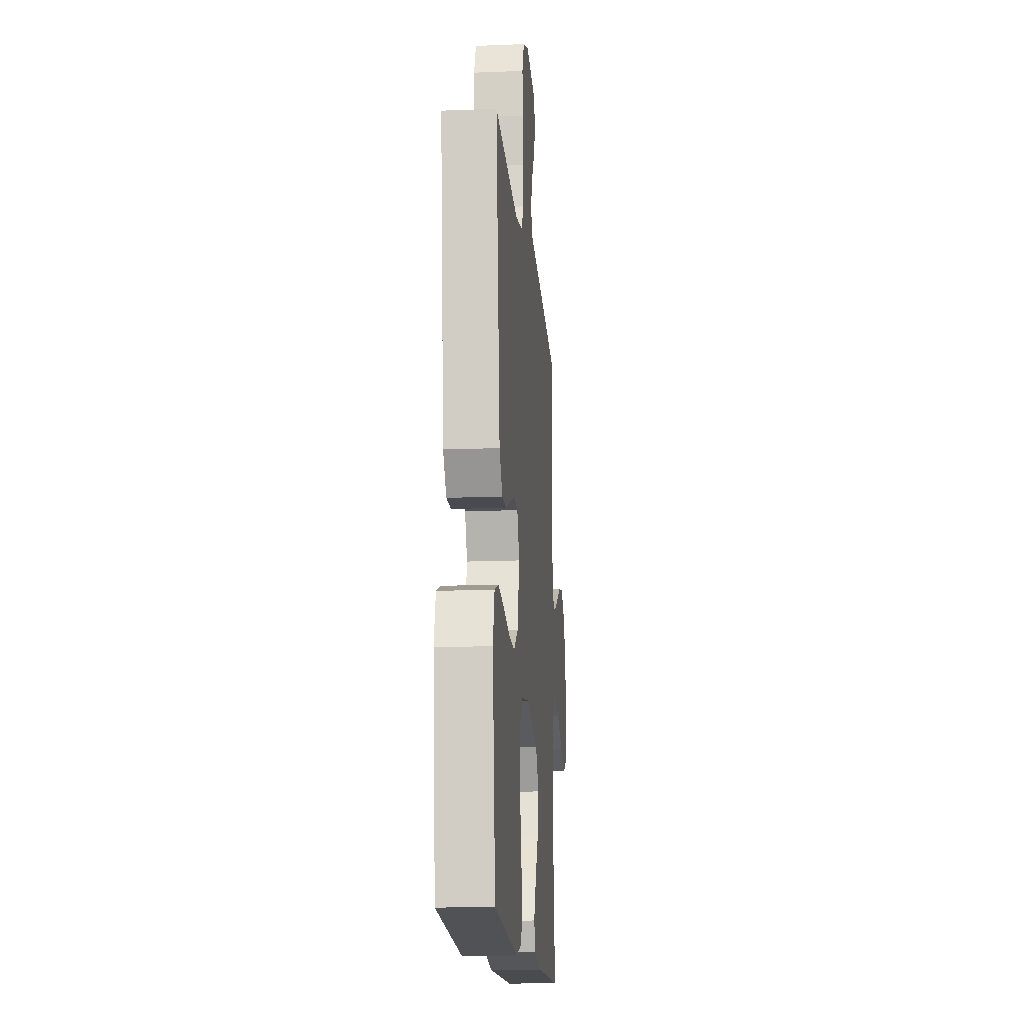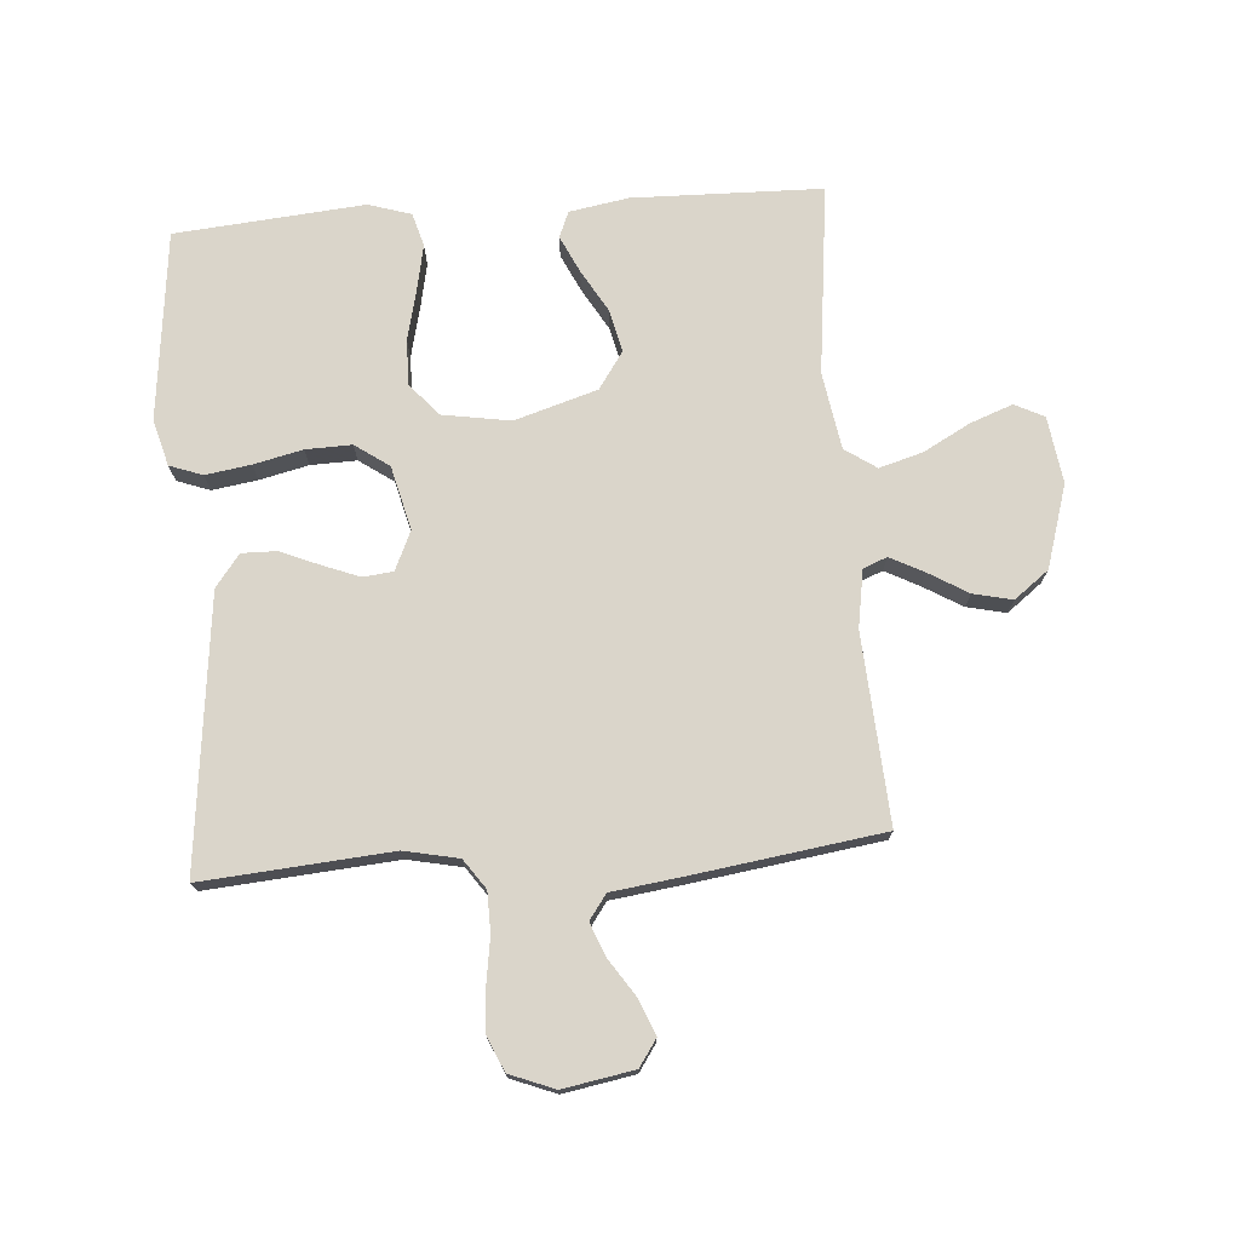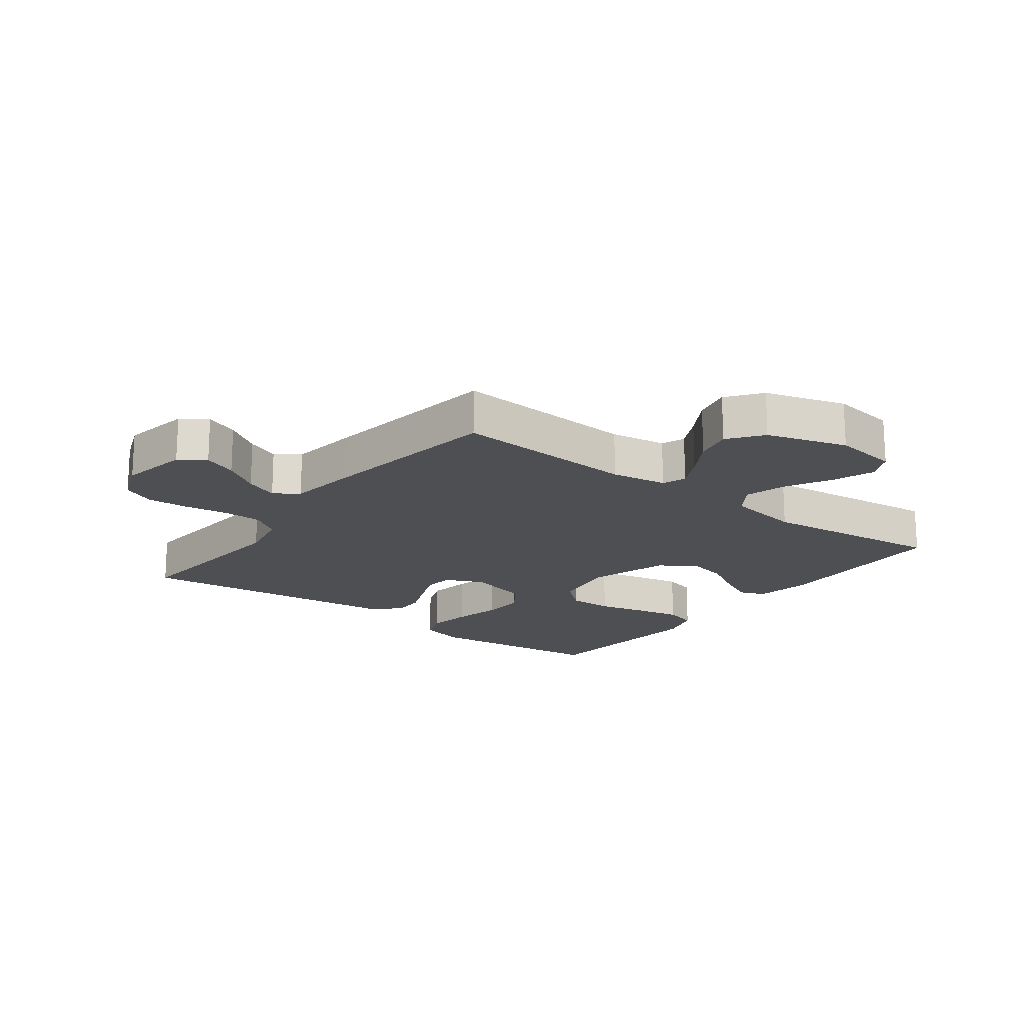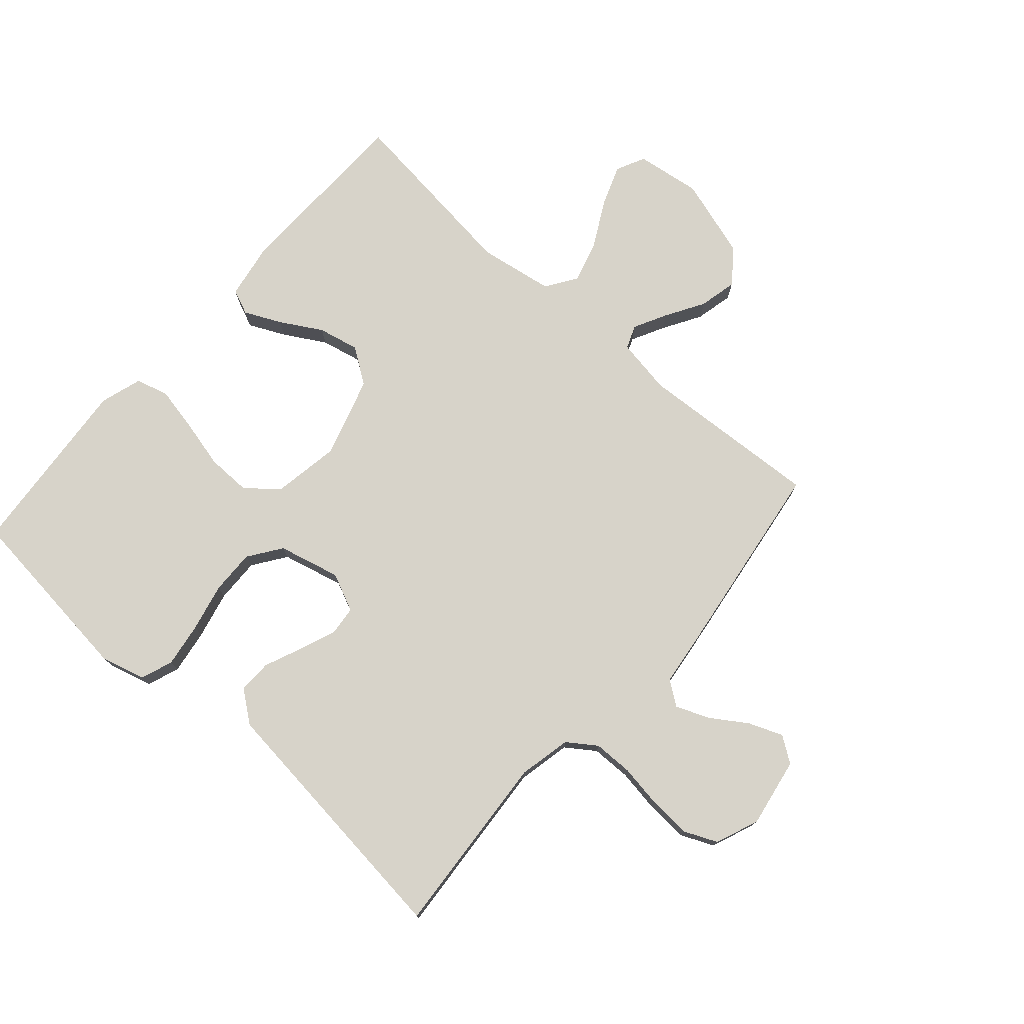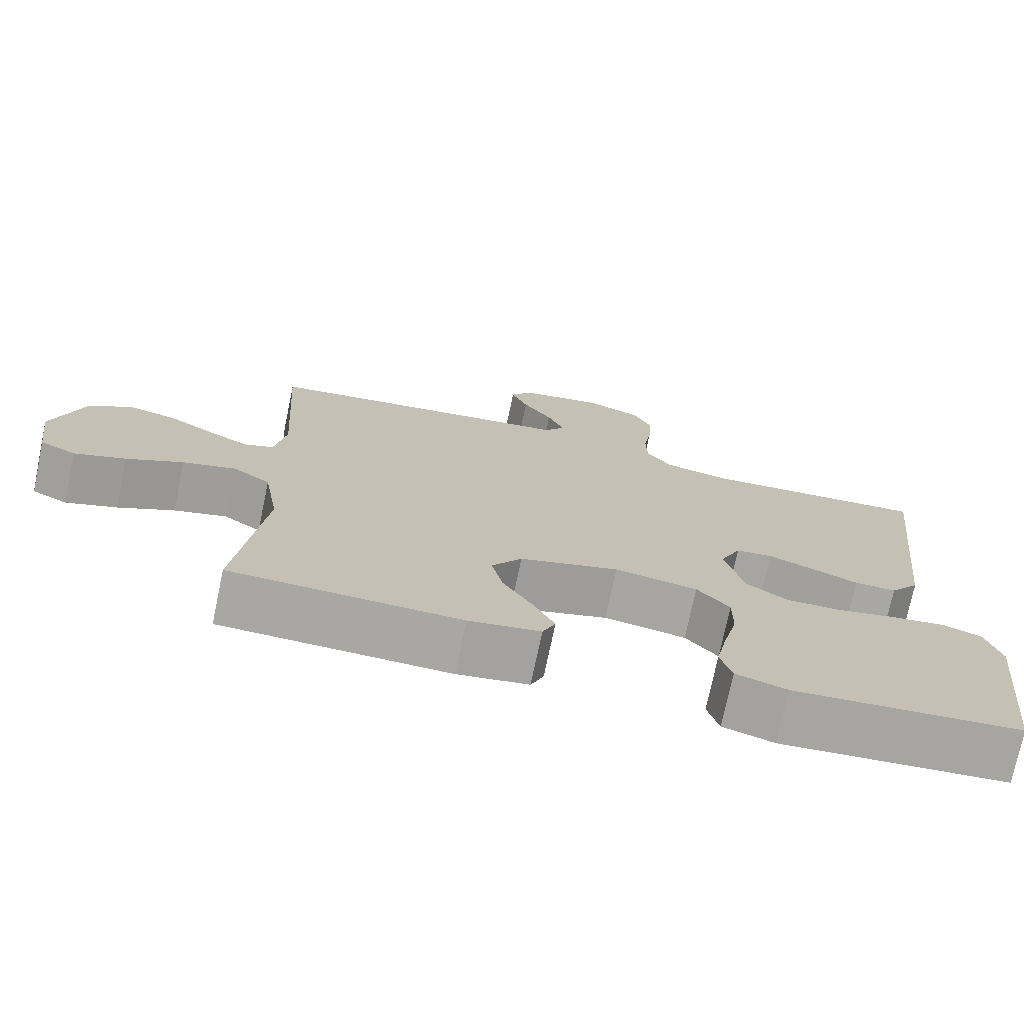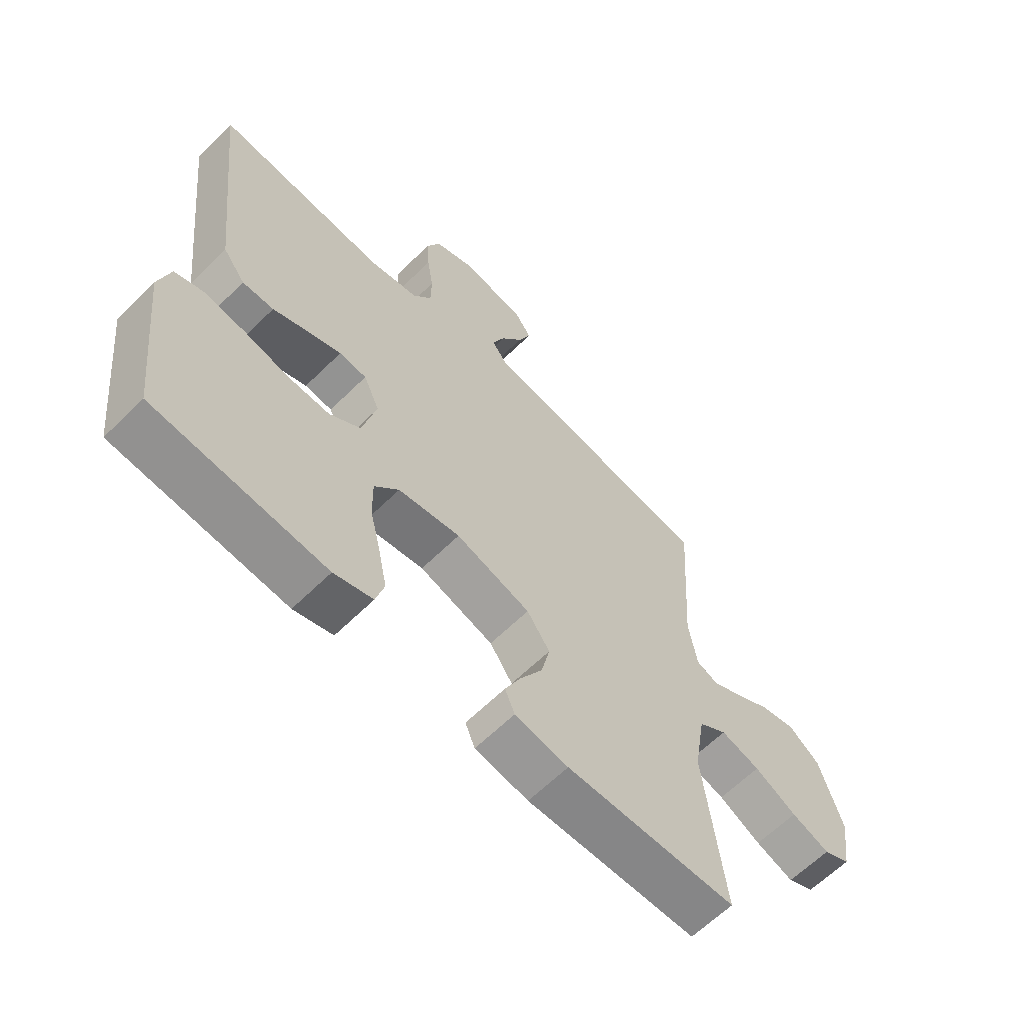
<metadata>
{"format":"obj","ext":"obj","renderer":"f3d","projection":"perspective","resolution":1024,"background":"white","views":[{"elev":-15.6,"azim":-85.1,"up":"+Z"},{"elev":74.2,"azim":-4.3,"up":"+Y"},{"elev":-18.1,"azim":52.9,"up":"+Y"},{"elev":76.1,"azim":-48.5,"up":"+Y"},{"elev":-74.4,"azim":168.1,"up":"+Z"},{"elev":-63.1,"azim":-45.2,"up":"+Z"}]}
</metadata>
<code>
v -0.5 0.07 0.5
v -0.2 0.07 0.476
v -0.114 0.07 0.494
v -0.081 0.07 0.541
v -0.08 0.07 0.605
v -0.091 0.07 0.677
v -0.095 0.07 0.745
v -0.071 0.07 0.799
v 0 0.07 0.827
v 0.113 0.07 0.807
v 0.142 0.07 0.765
v 0.12 0.07 0.71
v 0.081 0.07 0.651
v 0.059 0.07 0.597
v 0.087 0.07 0.558
v 0.2 0.07 0.543
v 0.5 0.07 0.5
v 0.481 0.07 0.2
v 0.496 0.07 0.109
v 0.534 0.07 0.094
v 0.588 0.07 0.122
v 0.65 0.07 0.159
v 0.712 0.07 0.173
v 0.767 0.07 0.131
v 0.807 0.07 0
v 0.792 0.07 -0.106
v 0.745 0.07 -0.129
v 0.678 0.07 -0.104
v 0.604 0.07 -0.064
v 0.535 0.07 -0.044
v 0.485 0.07 -0.078
v 0.465 0.07 -0.2
v 0.5 0.07 -0.5
v 0.2 0.07 -0.507
v 0.106 0.07 -0.491
v 0.089 0.07 -0.45
v 0.117 0.07 -0.391
v 0.156 0.07 -0.324
v 0.171 0.07 -0.257
v 0.131 0.07 -0.199
v 0 0.07 -0.159
v -0.109 0.07 -0.177
v -0.152 0.07 -0.228
v -0.151 0.07 -0.3
v -0.132 0.07 -0.379
v -0.117 0.07 -0.452
v -0.132 0.07 -0.505
v -0.2 0.07 -0.526
v -0.5 0.07 -0.5
v -0.534 0.07 -0.2
v -0.514 0.07 -0.127
v -0.462 0.07 -0.108
v -0.39 0.07 -0.119
v -0.312 0.07 -0.137
v -0.239 0.07 -0.139
v -0.185 0.07 -0.101
v -0.16 0.07 0
v -0.188 0.07 0.062
v -0.236 0.07 0.067
v -0.295 0.07 0.044
v -0.357 0.07 0.018
v -0.412 0.07 0.017
v -0.451 0.07 0.068
v -0.466 0.07 0.2
v -0.5 0 0.5
v -0.2 0 0.476
v -0.114 0 0.494
v -0.081 0 0.541
v -0.08 0 0.605
v -0.091 0 0.677
v -0.095 0 0.745
v -0.071 0 0.799
v 0 0 0.827
v 0.113 0 0.807
v 0.142 0 0.765
v 0.12 0 0.71
v 0.081 0 0.651
v 0.059 0 0.597
v 0.087 0 0.558
v 0.2 0 0.543
v 0.5 0 0.5
v 0.481 0 0.2
v 0.496 0 0.109
v 0.534 0 0.094
v 0.588 0 0.122
v 0.65 0 0.159
v 0.712 0 0.173
v 0.767 0 0.131
v 0.807 0 0
v 0.792 0 -0.106
v 0.745 0 -0.129
v 0.678 0 -0.104
v 0.604 0 -0.064
v 0.535 0 -0.044
v 0.485 0 -0.078
v 0.465 0 -0.2
v 0.5 0 -0.5
v 0.2 0 -0.507
v 0.106 0 -0.491
v 0.089 0 -0.45
v 0.117 0 -0.391
v 0.156 0 -0.324
v 0.171 0 -0.257
v 0.131 0 -0.199
v 0 0 -0.159
v -0.109 0 -0.177
v -0.152 0 -0.228
v -0.151 0 -0.3
v -0.132 0 -0.379
v -0.117 0 -0.452
v -0.132 0 -0.505
v -0.2 0 -0.526
v -0.5 0 -0.5
v -0.534 0 -0.2
v -0.514 0 -0.127
v -0.462 0 -0.108
v -0.39 0 -0.119
v -0.312 0 -0.137
v -0.239 0 -0.139
v -0.185 0 -0.101
v -0.16 0 0
v -0.188 0 0.062
v -0.236 0 0.067
v -0.295 0 0.044
v -0.357 0 0.018
v -0.412 0 0.017
v -0.451 0 0.068
v -0.466 0 0.2
f 64 1 2
f 63 64 2
f 62 63 2
f 61 62 2
f 60 61 2
f 59 60 2 3
f 58 59 3 4
f 57 58 4
f 52 53 54
f 51 52 54
f 50 51 54
f 49 50 54
f 48 49 54
f 47 48 54
f 46 47 54
f 45 46 54
f 44 45 54
f 43 44 54 55
f 42 43 55 56
f 36 37 38
f 35 36 38
f 34 35 38
f 33 34 38
f 32 33 38
f 31 32 38 39
f 30 31 39 40
f 27 28 29
f 26 27 29
f 25 26 29
f 24 25 29
f 23 24 29
f 22 23 29
f 21 22 29
f 20 21 29 30
f 30 40 41
f 20 30 41
f 19 20 41
f 15 16 17 18
f 11 12 13
f 10 11 13
f 9 10 13
f 8 9 13
f 7 8 13
f 6 7 13
f 5 6 13
f 4 5 13 14
f 57 4 14 15
f 42 56 57
f 41 42 57
f 19 41 57
f 18 19 57
f 15 18 57
f 66 65 128
f 66 128 127
f 66 127 126
f 66 126 125
f 66 125 124
f 67 66 124 123
f 68 67 123 122
f 68 122 121
f 118 117 116
f 118 116 115
f 118 115 114
f 118 114 113
f 118 113 112
f 118 112 111
f 118 111 110
f 118 110 109
f 118 109 108
f 119 118 108 107
f 120 119 107 106
f 102 101 100
f 102 100 99
f 102 99 98
f 102 98 97
f 102 97 96
f 103 102 96 95
f 104 103 95 94
f 93 92 91
f 93 91 90
f 93 90 89
f 93 89 88
f 93 88 87
f 93 87 86
f 93 86 85
f 94 93 85 84
f 105 104 94
f 105 94 84
f 105 84 83
f 82 81 80 79
f 77 76 75
f 77 75 74
f 77 74 73
f 77 73 72
f 77 72 71
f 77 71 70
f 77 70 69
f 78 77 69 68
f 79 78 68 121
f 121 120 106
f 121 106 105
f 121 105 83
f 121 83 82
f 121 82 79
f 1 65 66 2
f 2 66 67 3
f 3 67 68 4
f 4 68 69 5
f 5 69 70 6
f 6 70 71 7
f 7 71 72 8
f 8 72 73 9
f 9 73 74 10
f 10 74 75 11
f 11 75 76 12
f 12 76 77 13
f 13 77 78 14
f 14 78 79 15
f 15 79 80 16
f 16 80 81 17
f 17 81 82 18
f 18 82 83 19
f 19 83 84 20
f 20 84 85 21
f 21 85 86 22
f 22 86 87 23
f 23 87 88 24
f 24 88 89 25
f 25 89 90 26
f 26 90 91 27
f 27 91 92 28
f 28 92 93 29
f 29 93 94 30
f 30 94 95 31
f 31 95 96 32
f 32 96 97 33
f 33 97 98 34
f 34 98 99 35
f 35 99 100 36
f 36 100 101 37
f 37 101 102 38
f 38 102 103 39
f 39 103 104 40
f 40 104 105 41
f 41 105 106 42
f 42 106 107 43
f 43 107 108 44
f 44 108 109 45
f 45 109 110 46
f 46 110 111 47
f 47 111 112 48
f 48 112 113 49
f 49 113 114 50
f 50 114 115 51
f 51 115 116 52
f 52 116 117 53
f 53 117 118 54
f 54 118 119 55
f 55 119 120 56
f 56 120 121 57
f 57 121 122 58
f 58 122 123 59
f 59 123 124 60
f 60 124 125 61
f 61 125 126 62
f 62 126 127 63
f 63 127 128 64
f 64 128 65 1

</code>
